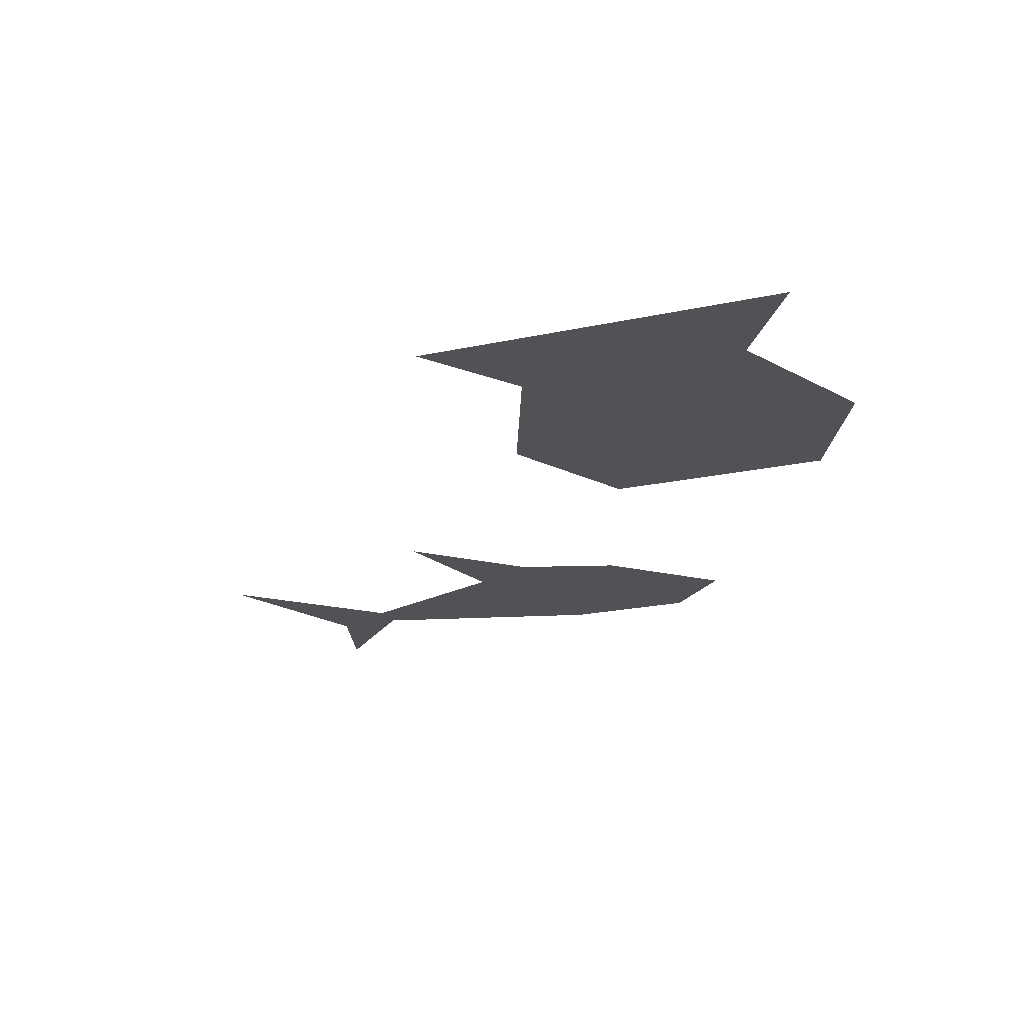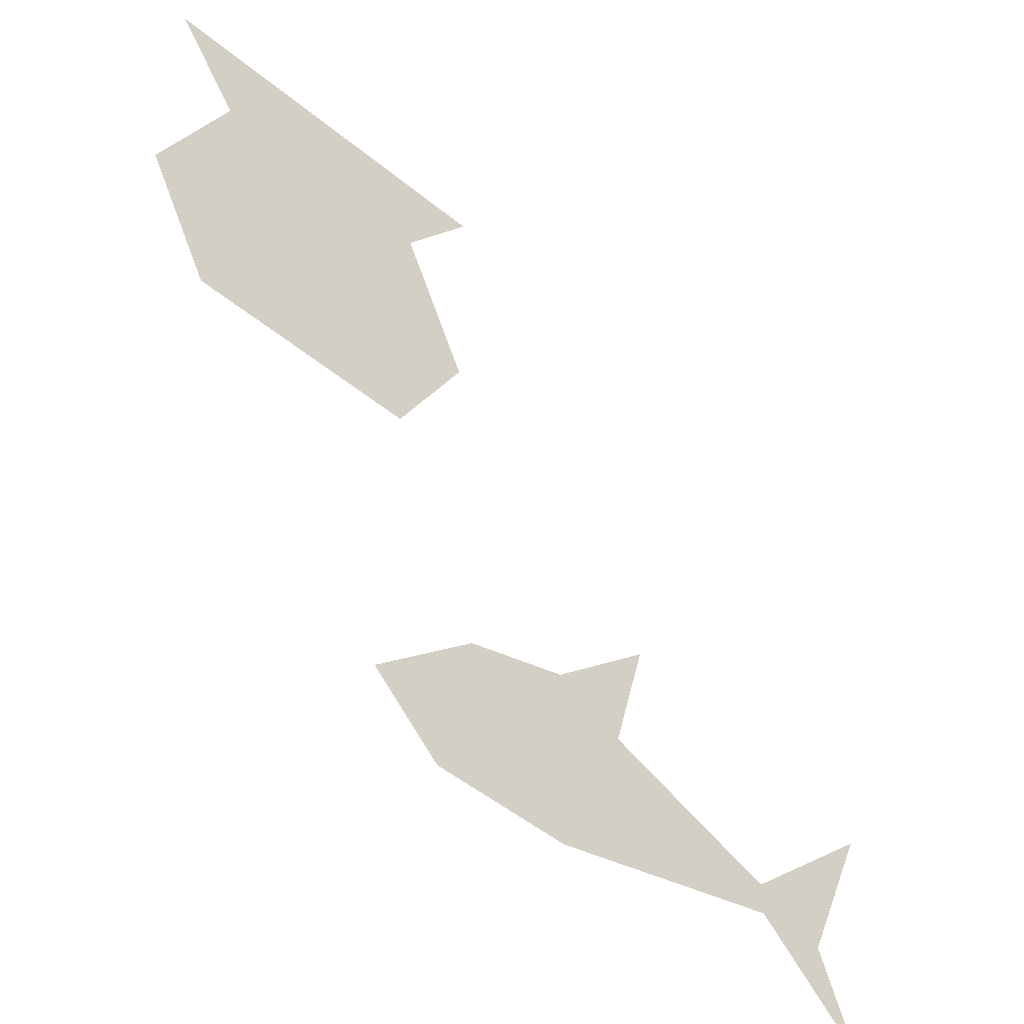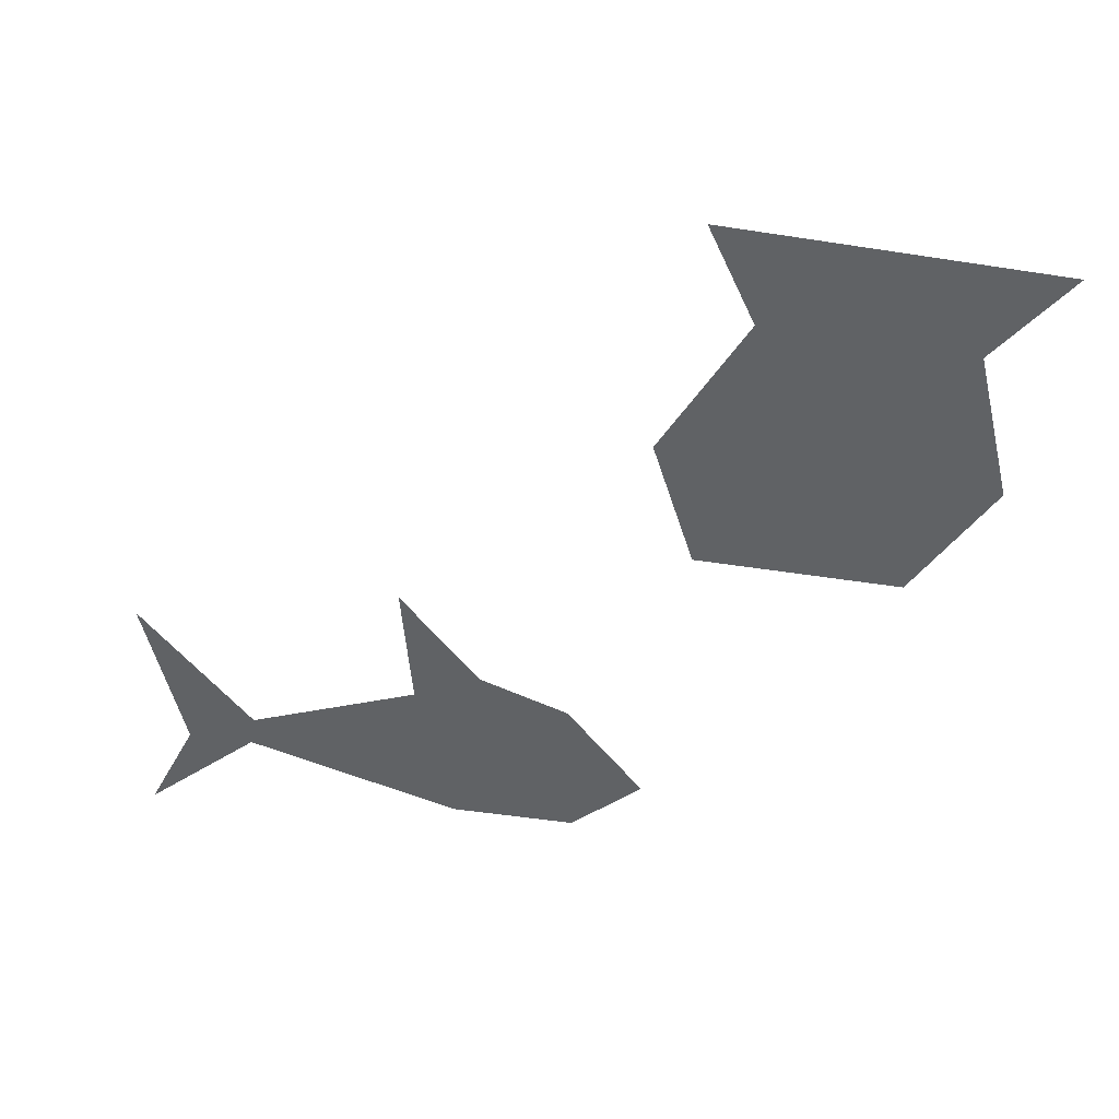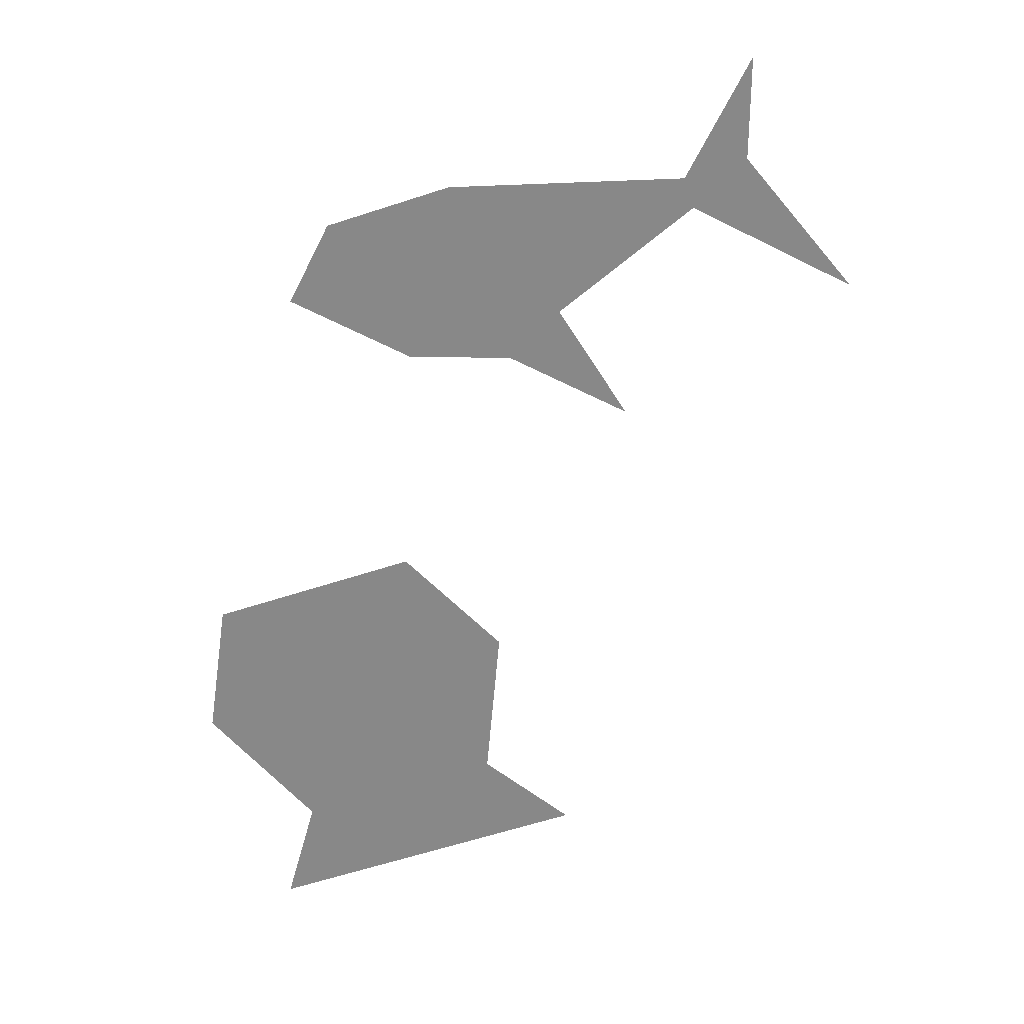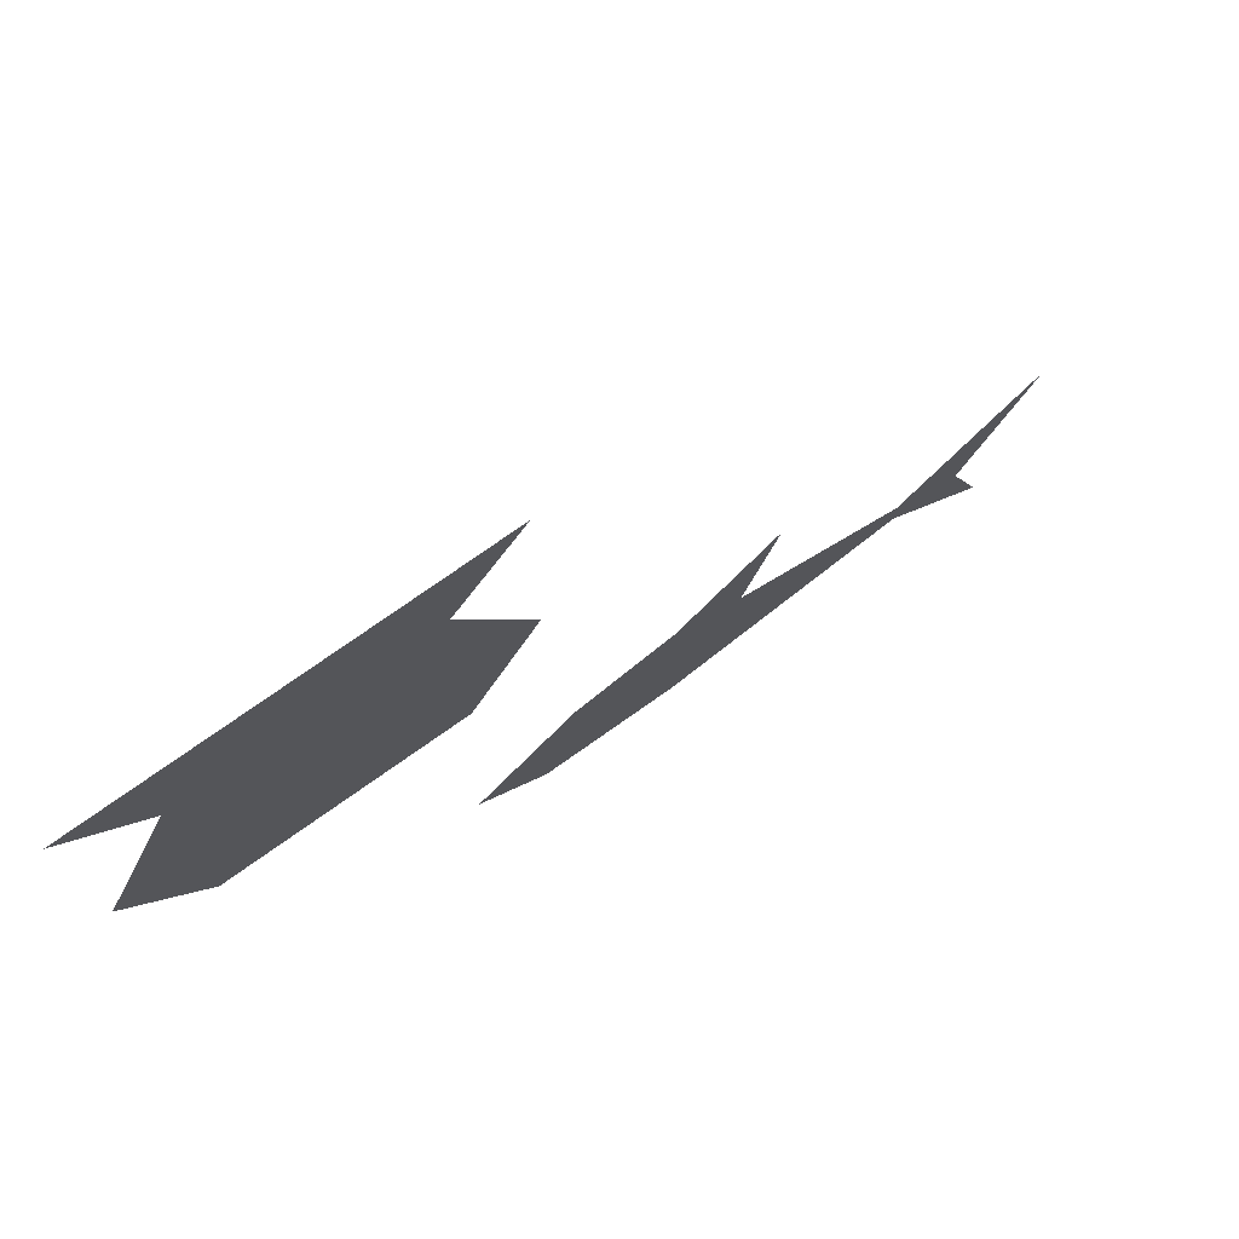
<metadata>
{"format":"obj","ext":"obj","renderer":"f3d","projection":"perspective","resolution":1024,"background":"white","views":[{"elev":-20.8,"azim":21.6,"up":"+Y"},{"elev":-51.2,"azim":138.4,"up":"+Z"},{"elev":-50.5,"azim":-9.6,"up":"+Y"},{"elev":-62.7,"azim":-161.8,"up":"+Y"},{"elev":76.1,"azim":144.8,"up":"+Z"}]}
</metadata>
<code>
v 0.07031 0 -0.375
v 0.07031 0 -0.2344
v 0.02344 0 -0.2578
v -0.09375 0 -0.3281
v -0.09375 0 -0.3047
v -0.1406 0 -0.3281
v -0.1641 0 -0.3984
v -0.1875 0 -0.2109
v 0 0 -0.1641
v 0.1641 0 -0.375
v 0.2109 0 -0.3281
v 0.1406 0 -0.2578
v 0.2031 0 0.1094
v 0.1562 0 0
v 0.4062 0 0
v 0.3594 0 0.1094
v 0.4062 0 0.1797
v 0.1562 0 0.1797
v 0.2031 0 -0.09375
v 0.3594 0 -0.09375
f 1 2 3
f 1 3 4
f 4 3 5
f 4 5 6
f 4 6 7
f 8 6 5
f 2 9 3
f 1 10 11
f 1 11 12
f 1 12 2
f 13 14 15
f 13 15 16
f 13 16 17
f 13 17 18
f 14 19 20
f 14 20 15

</code>
